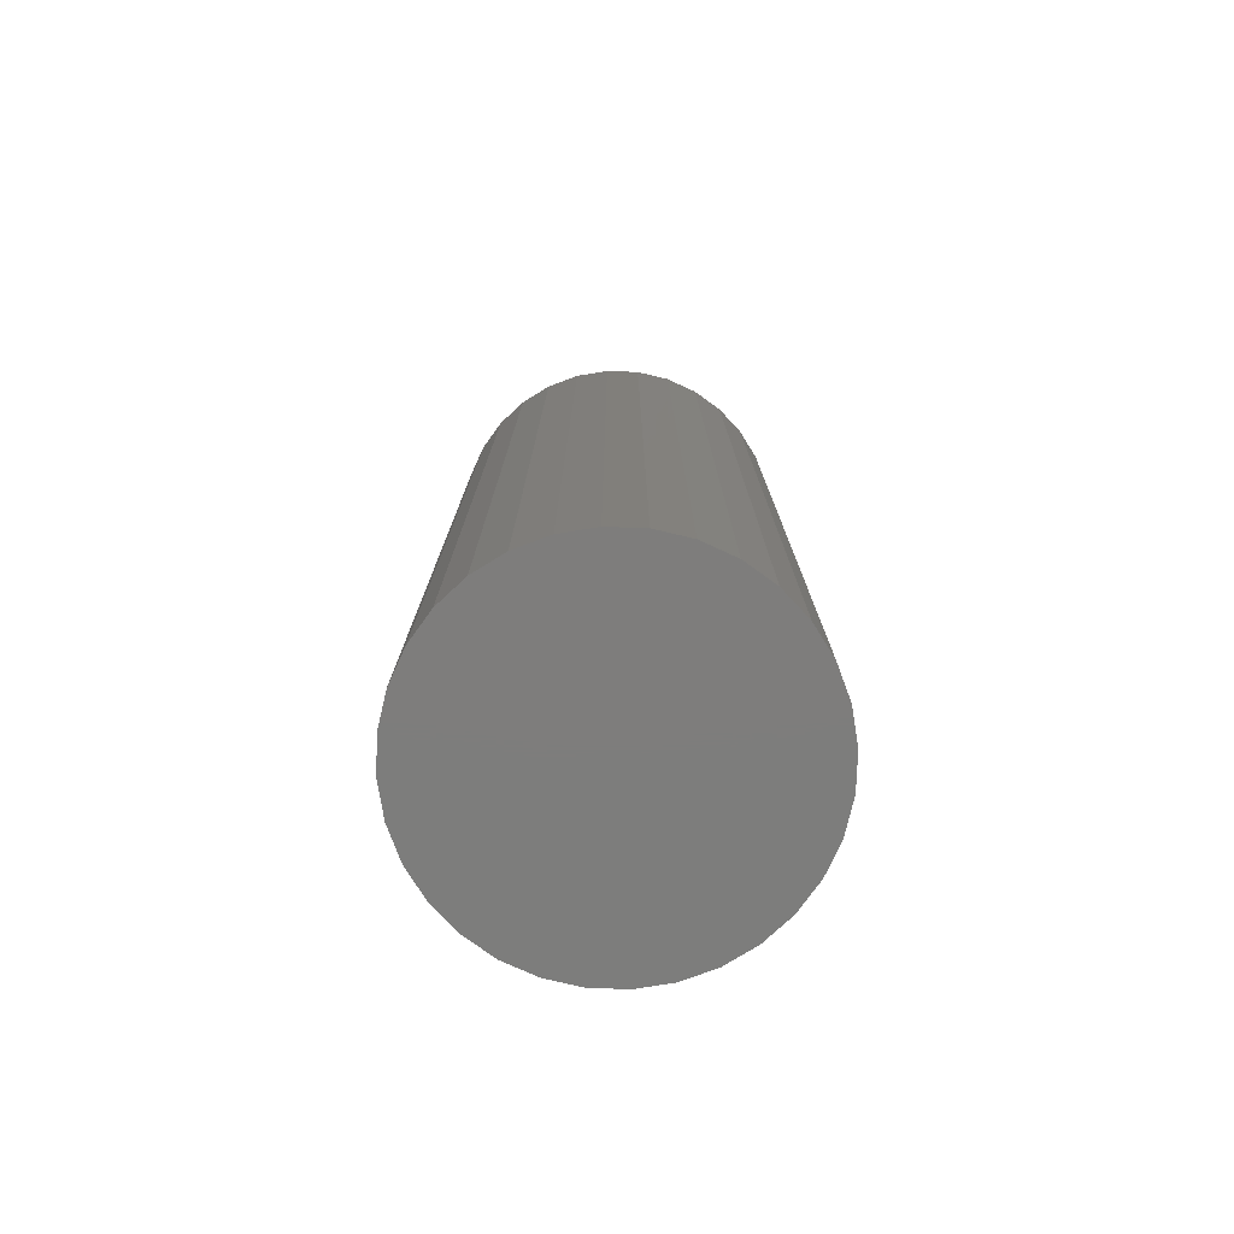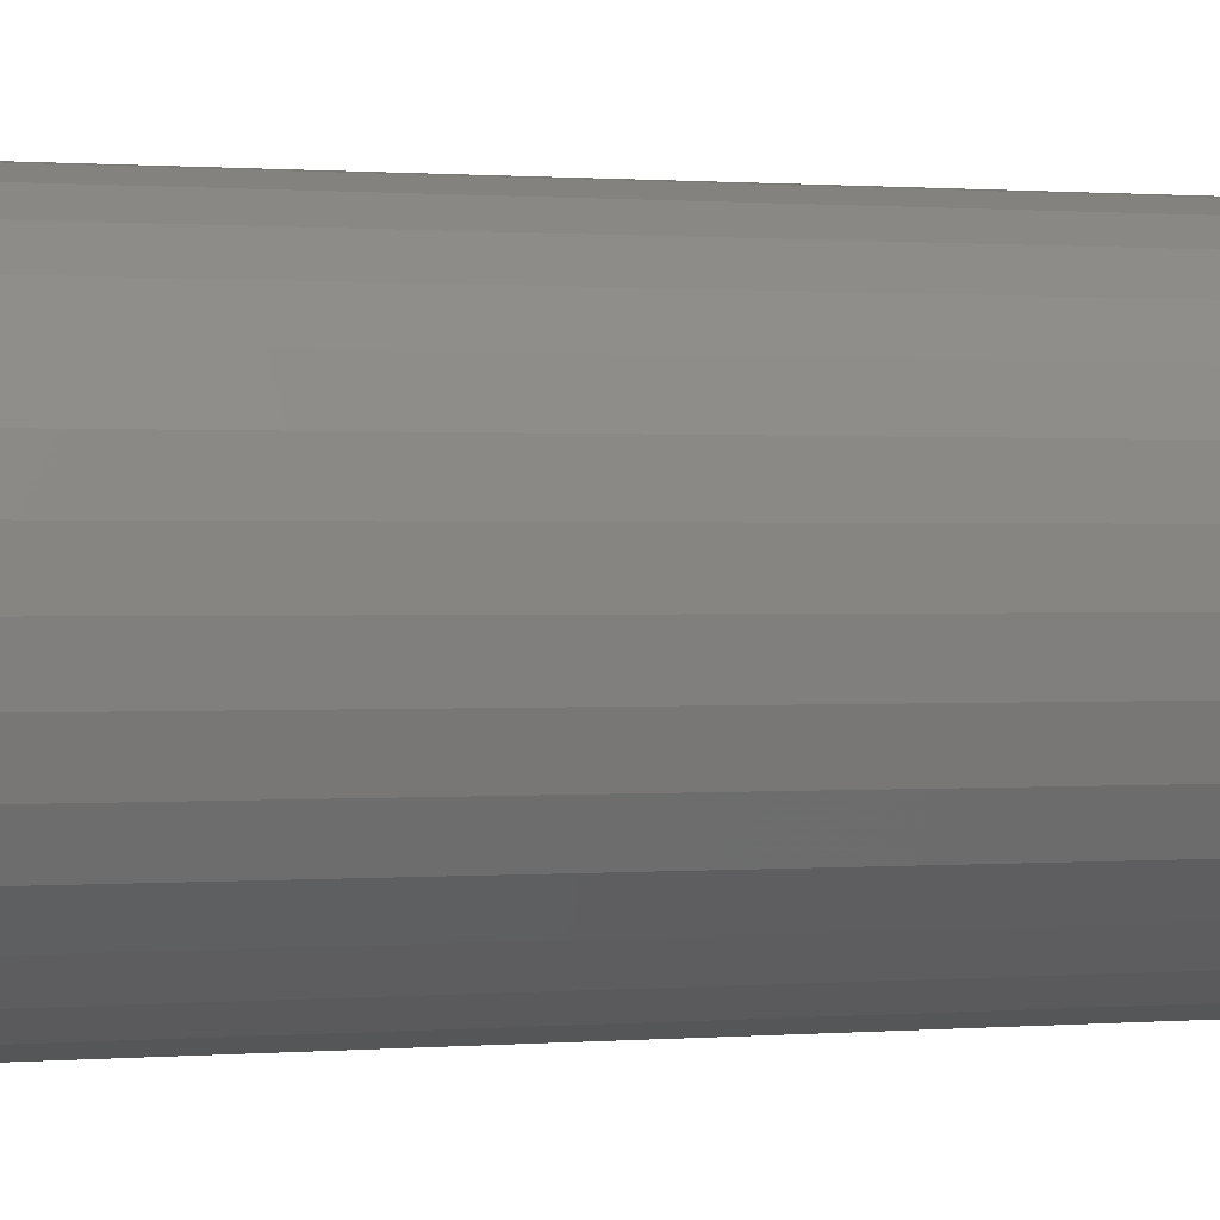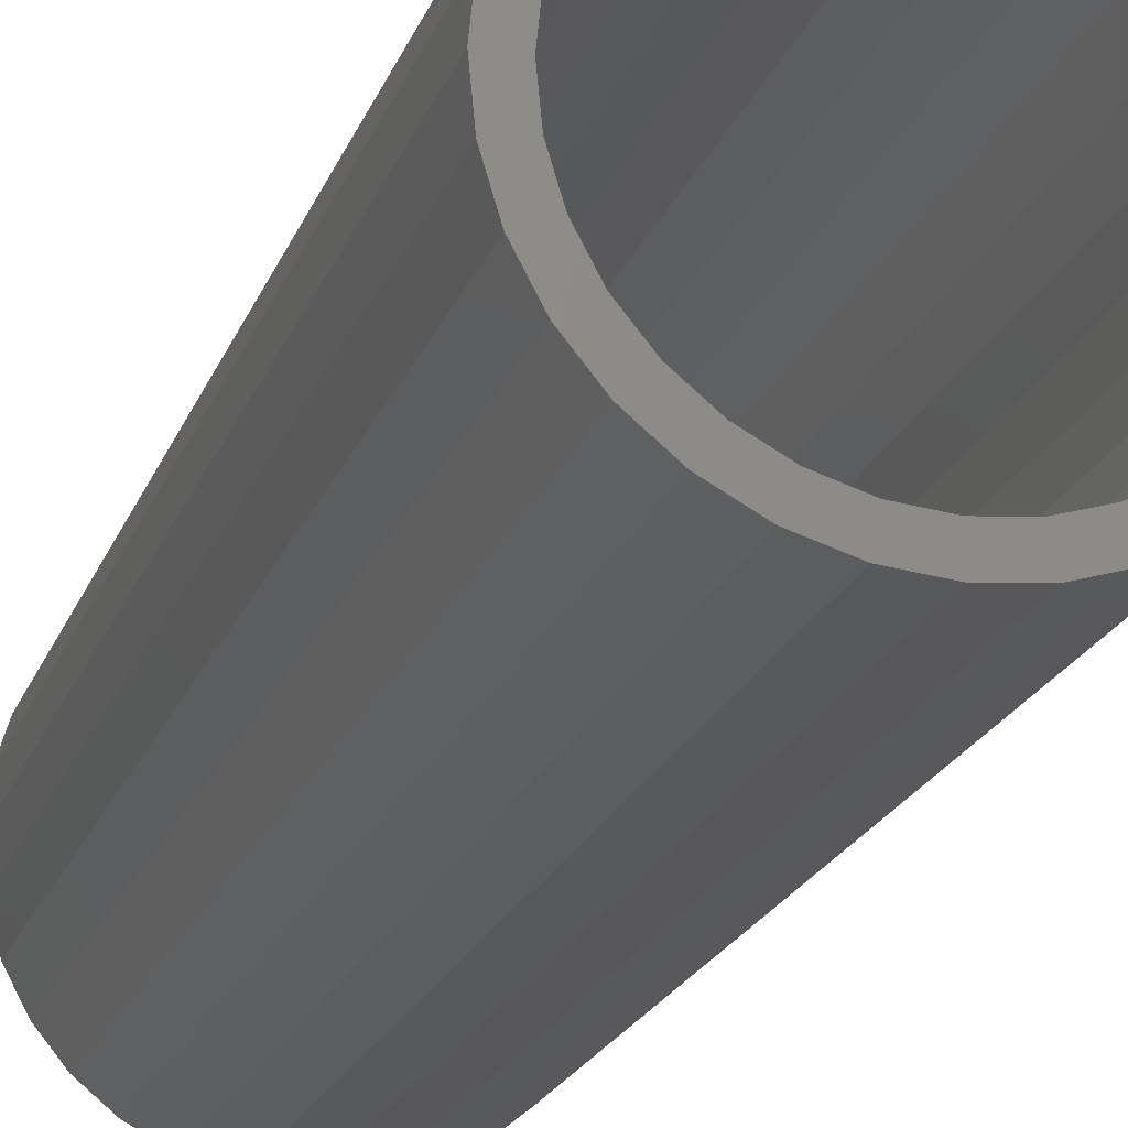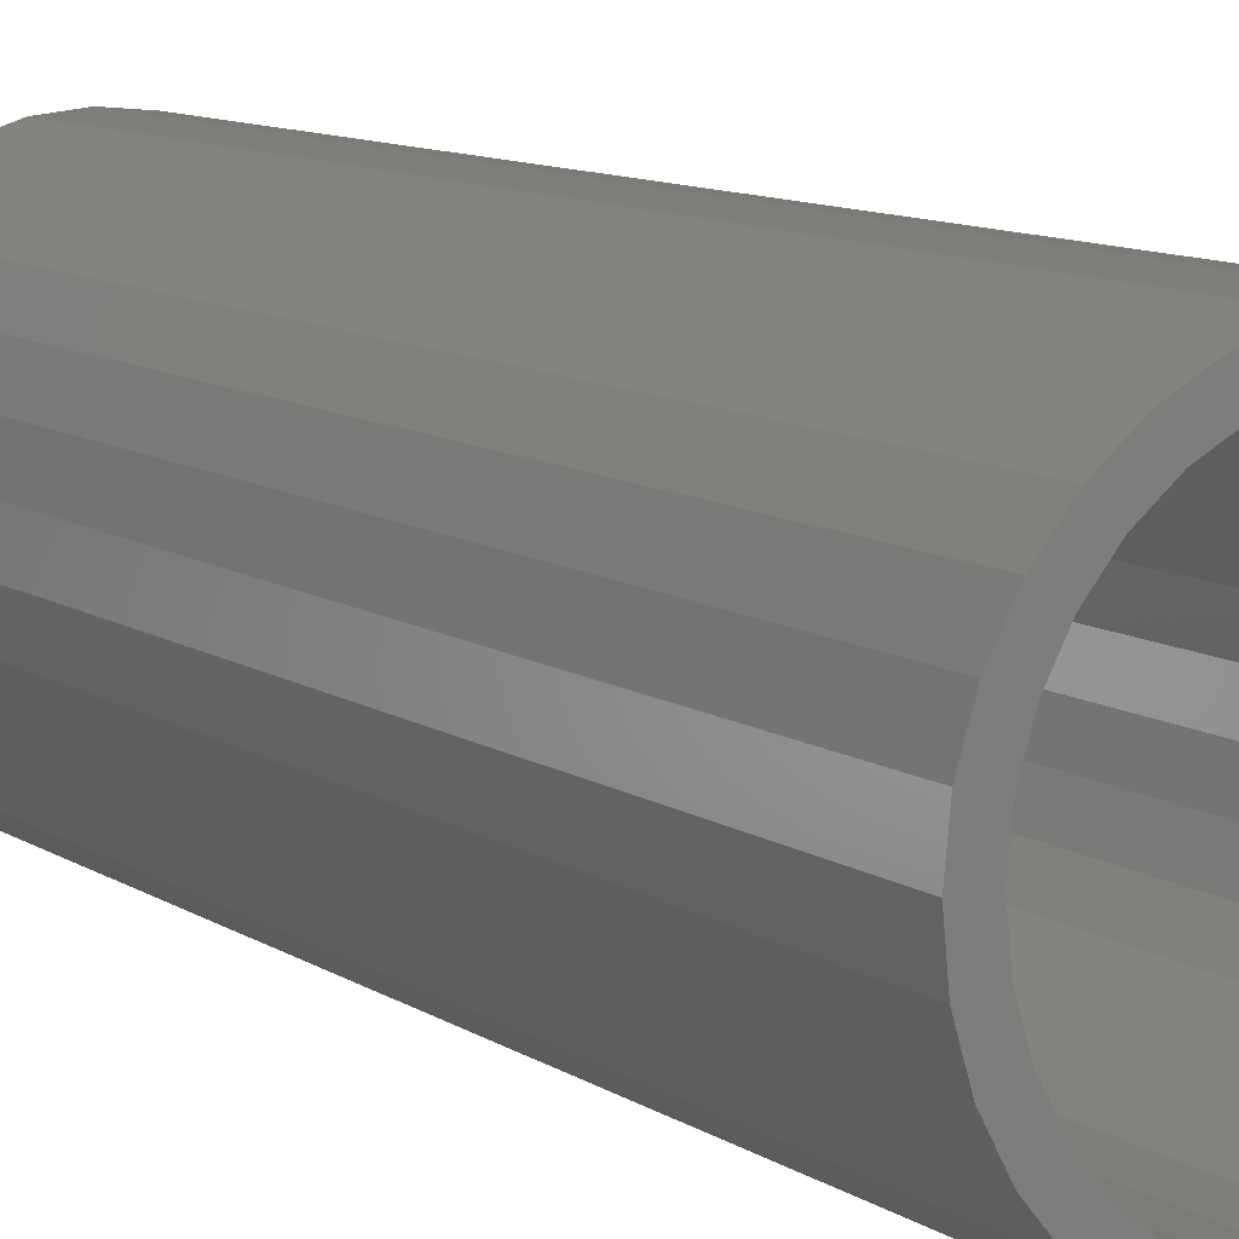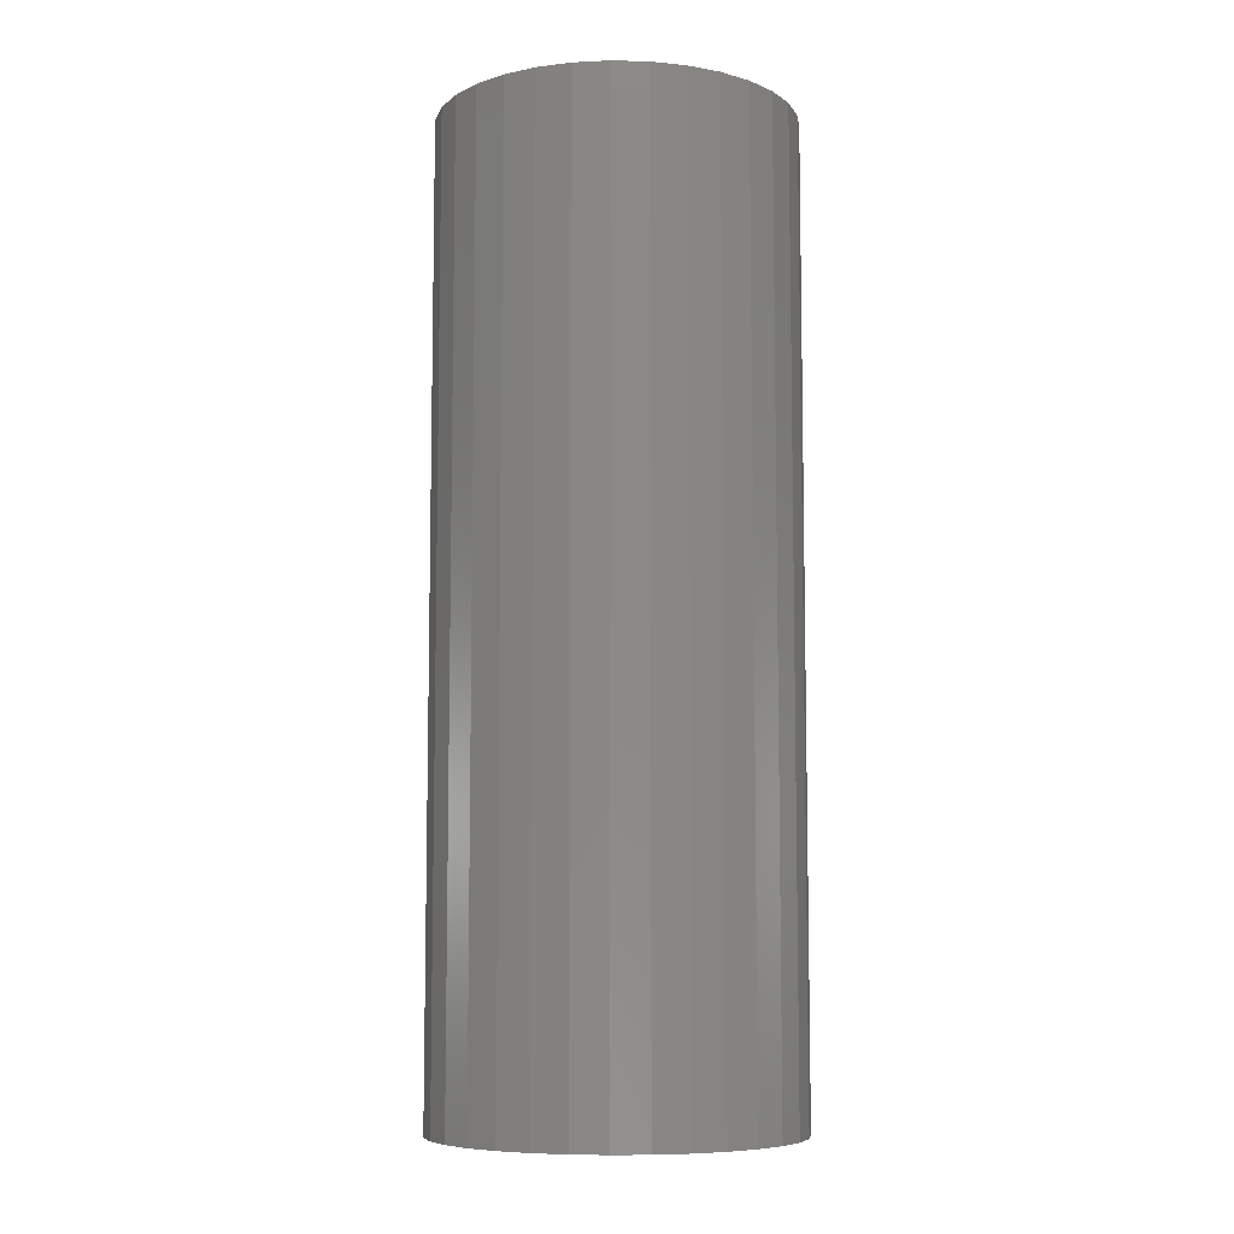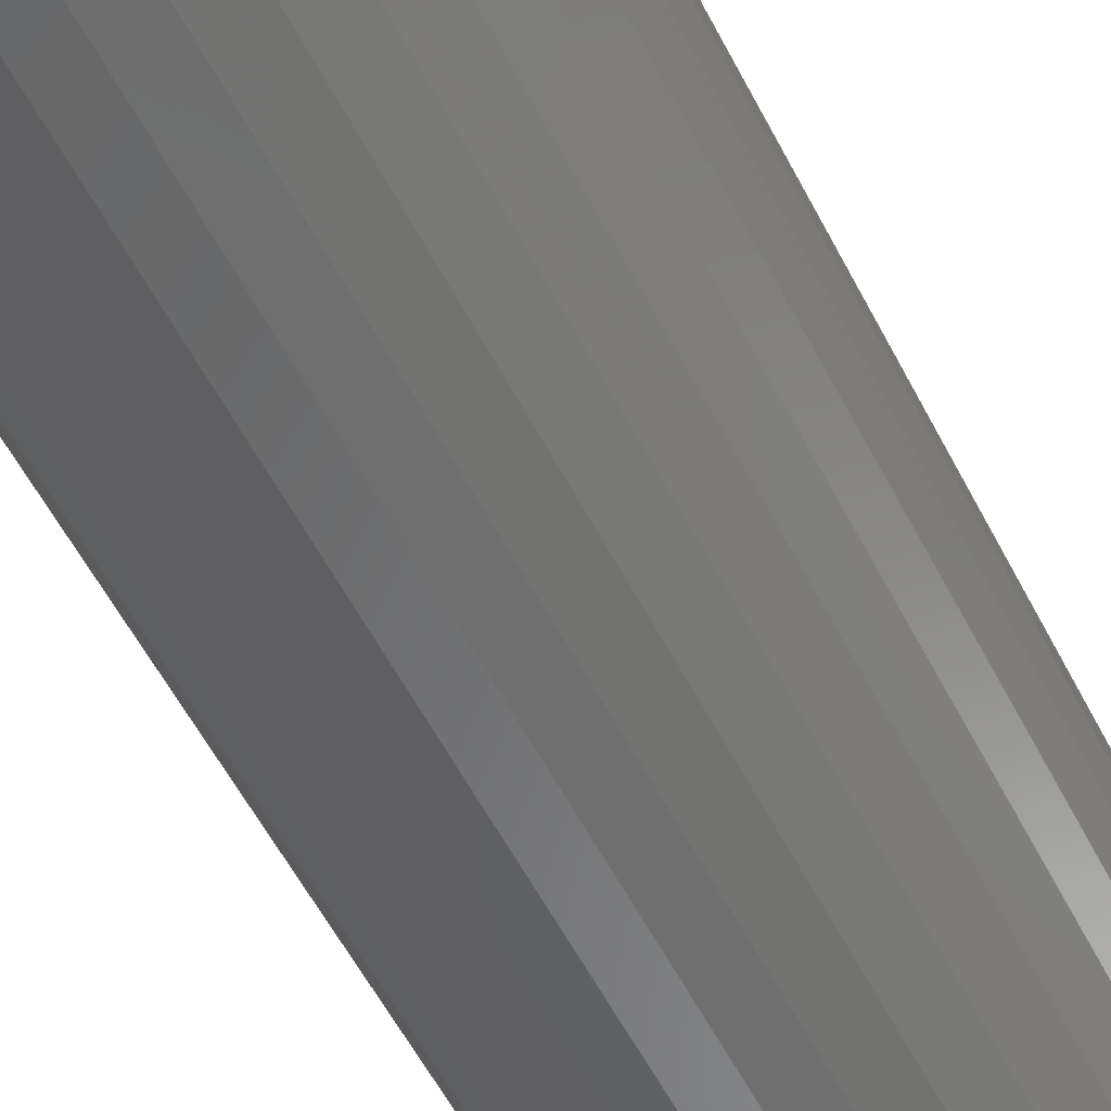
<metadata>
{"format":"stl","ext":"stl","renderer":"f3d","projection":"perspective","resolution":1024,"background":"white","views":[{"elev":-77.0,"azim":93.6,"up":"+Y"},{"elev":0.5,"azim":-110.7,"up":"+Z"},{"elev":-20.4,"azim":163.4,"up":"+Z"},{"elev":9.9,"azim":148.4,"up":"+Z"},{"elev":-7.8,"azim":-76.9,"up":"+Y"},{"elev":-57.8,"azim":27.3,"up":"+Z"}]}
</metadata>
<code>
# stl→obj: 128 verts, 252 faces
v 0.3505 6.05e-17 0.1082
v 0.3728 6.186e-17 0.1104
v 0.3728 6.099e-17 0.09482
v 0.329 5.895e-17 0.1017
v 0.3535 5.982e-17 0.09292
v 0.292 5.551e-17 0.07696
v 0.318 5.702e-17 0.07819
v 0.303 5.551e-17 0.06592
v 0.2777 5.376e-17 0.05964
v 0.3093 4.671e-17 -0.09891
v 0.318 4.791e-17 -0.08592
v 0.335 4.835e-17 -0.09504
v 0.3535 4.907e-17 -0.1007
v 0.329 4.722e-17 -0.1095
v 0.3728 5.003e-17 -0.1025
v 0.3505 4.805e-17 -0.116
v 0.3728 4.917e-17 -0.1182
v 0.3951 6.297e-17 0.1082
v 0.4165 6.38e-17 0.1017
v 0.392 6.195e-17 0.09292
v 0.4363 6.431e-17 0.09118
v 0.4105 6.267e-17 0.08731
v 0.4276 6.311e-17 0.07819
v 0.4426 5.551e-17 -0.07365
v 0.4678 5.726e-17 -0.06737
v 0.4536 5.551e-17 -0.08469
v 0.4276 5.4e-17 -0.08592
v 0.4363 5.376e-17 -0.09891
v 0.4105 5.255e-17 -0.09504
v 0.392 5.121e-17 -0.1007
v 0.4165 5.208e-17 -0.1095
v 0.3951 5.053e-17 -0.116
v 0.3093 5.726e-17 0.09118
v 0.335 5.848e-17 0.08731
v 0.2907 5.4e-17 0.05096
v 0.2816 5.255e-17 0.0339
v 0.2672 5.208e-17 0.03988
v 0.276 5.121e-17 0.01539
v 0.2607 5.053e-17 0.01844
v 0.2741 5.003e-17 -0.003865
v 0.2585 4.917e-17 -0.003865
v 0.276 4.907e-17 -0.02312
v 0.2607 4.805e-17 -0.02617
v 0.2816 4.835e-17 -0.04163
v 0.2672 4.722e-17 -0.04761
v 0.2907 4.791e-17 -0.05869
v 0.2777 4.671e-17 -0.06737
v 0.303 4.776e-17 -0.07365
v 0.292 4.654e-17 -0.08469
v 0.4548 5.702e-17 -0.05869
v 0.464 5.848e-17 -0.04163
v 0.4784 5.895e-17 -0.04761
v 0.4696 5.982e-17 -0.02312
v 0.4849 6.05e-17 -0.02617
v 0.4715 6.099e-17 -0.003865
v 0.4871 6.186e-17 -0.003865
v 0.4696 6.195e-17 0.01539
v 0.4849 6.297e-17 0.01844
v 0.464 6.267e-17 0.0339
v 0.4784 6.38e-17 0.03988
v 0.4548 6.311e-17 0.05096
v 0.4678 6.431e-17 0.05964
v 0.4426 6.326e-17 0.06592
v 0.4536 6.448e-17 0.07696
v 0.392 -0.6016 -0.1007
v 0.4105 -0.6016 -0.09504
v 0.4276 -0.6016 -0.08592
v 0.4426 -0.6016 -0.07365
v 0.4548 -0.6016 -0.05869
v 0.464 -0.6016 -0.04163
v 0.4696 -0.6016 -0.02312
v 0.4715 -0.6016 -0.003865
v 0.3728 -0.6016 -0.1025
v 0.3535 -0.6016 -0.1007
v 0.335 -0.6016 -0.09504
v 0.318 -0.6016 -0.08592
v 0.303 -0.6016 -0.07365
v 0.2907 -0.6016 -0.05869
v 0.2816 -0.6016 -0.04163
v 0.276 -0.6016 -0.02312
v 0.2741 -0.6016 -0.003865
v 0.3535 -0.6016 0.09292
v 0.335 -0.6016 0.08731
v 0.318 -0.6016 0.07819
v 0.303 -0.6016 0.06592
v 0.2907 -0.6016 0.05096
v 0.2816 -0.6016 0.0339
v 0.276 -0.6016 0.01539
v 0.3728 -0.6016 0.09482
v 0.392 -0.6016 0.09292
v 0.4105 -0.6016 0.08731
v 0.4276 -0.6016 0.07819
v 0.4426 -0.6016 0.06592
v 0.4548 -0.6016 0.05096
v 0.464 -0.6016 0.0339
v 0.4696 -0.6016 0.01539
v 0.3505 -0.6172 0.1082
v 0.3951 -0.6172 0.1082
v 0.3728 -0.6172 0.1104
v 0.329 -0.6172 0.1017
v 0.4165 -0.6172 0.1017
v 0.3093 -0.6172 0.09118
v 0.4363 -0.6172 0.09118
v 0.4363 -0.6172 -0.09891
v 0.329 -0.6172 -0.1095
v 0.4165 -0.6172 -0.1095
v 0.3505 -0.6172 -0.116
v 0.3951 -0.6172 -0.116
v 0.3728 -0.6172 -0.1182
v 0.4536 -0.6172 0.07696
v 0.292 -0.6172 0.07696
v 0.4678 -0.6172 0.05964
v 0.2777 -0.6172 0.05964
v 0.4784 -0.6172 0.03988
v 0.2672 -0.6172 0.03988
v 0.4849 -0.6172 0.01844
v 0.2607 -0.6172 0.01844
v 0.4871 -0.6172 -0.003865
v 0.2585 -0.6172 -0.003865
v 0.4849 -0.6172 -0.02617
v 0.2607 -0.6172 -0.02617
v 0.4784 -0.6172 -0.04761
v 0.2672 -0.6172 -0.04761
v 0.4678 -0.6172 -0.06737
v 0.2777 -0.6172 -0.06737
v 0.4536 -0.6172 -0.08469
v 0.292 -0.6172 -0.08469
v 0.3093 -0.6172 -0.09891
f 1 2 3
f 4 1 3
f 4 3 5
f 6 7 8
f 8 9 6
f 10 11 12
f 13 10 12
f 14 10 13
f 14 13 15
f 16 14 15
f 17 16 15
f 3 2 18
f 18 19 3
f 20 3 19
f 21 20 19
f 22 20 21
f 23 22 21
f 24 25 26
f 26 27 24
f 27 26 28
f 29 27 28
f 28 30 29
f 30 28 31
f 15 30 31
f 15 31 32
f 32 17 15
f 33 4 5
f 33 5 34
f 33 34 7
f 33 7 6
f 8 35 9
f 9 35 36
f 9 36 37
f 37 36 38
f 37 38 39
f 39 38 40
f 39 40 41
f 41 40 42
f 41 42 43
f 43 42 44
f 43 44 45
f 45 44 46
f 45 46 47
f 47 46 48
f 47 48 49
f 49 48 11
f 49 11 10
f 24 50 25
f 25 50 51
f 25 51 52
f 52 51 53
f 52 53 54
f 54 53 55
f 54 55 56
f 56 55 57
f 56 57 58
f 58 57 59
f 58 59 60
f 60 59 61
f 60 61 62
f 62 61 63
f 62 63 64
f 64 63 23
f 64 23 21
f 15 65 30
f 30 65 66
f 30 66 29
f 29 66 67
f 29 67 27
f 27 67 68
f 27 68 24
f 24 68 69
f 24 69 50
f 50 69 70
f 50 70 51
f 51 70 71
f 51 71 53
f 53 71 72
f 53 72 55
f 65 15 73
f 73 15 13
f 73 13 74
f 74 13 12
f 74 12 75
f 75 12 11
f 75 11 76
f 76 11 48
f 76 48 77
f 77 48 46
f 77 46 78
f 78 46 44
f 78 44 79
f 79 44 42
f 79 42 80
f 80 42 40
f 80 40 81
f 3 82 5
f 5 82 83
f 5 83 34
f 34 83 84
f 34 84 7
f 7 84 85
f 7 85 8
f 8 85 86
f 8 86 35
f 35 86 87
f 35 87 36
f 36 87 88
f 36 88 38
f 38 88 81
f 38 81 40
f 82 3 89
f 89 3 20
f 89 20 90
f 90 20 22
f 90 22 91
f 91 22 23
f 91 23 92
f 92 23 63
f 92 63 93
f 93 63 61
f 93 61 94
f 94 61 59
f 94 59 95
f 95 59 57
f 95 57 96
f 96 57 55
f 96 55 72
f 89 90 82
f 83 82 90
f 91 83 90
f 84 83 91
f 92 84 91
f 66 75 67
f 74 75 66
f 65 74 66
f 73 74 65
f 75 76 67
f 67 76 77
f 67 77 68
f 68 77 78
f 68 78 69
f 69 78 79
f 69 79 70
f 70 79 80
f 70 80 71
f 71 80 81
f 71 81 72
f 72 81 88
f 72 88 96
f 96 88 87
f 96 87 95
f 95 87 86
f 95 86 94
f 94 86 85
f 94 85 93
f 93 85 84
f 93 84 92
f 97 98 99
f 98 97 100
f 98 100 101
f 101 100 102
f 101 102 103
f 104 105 106
f 106 105 107
f 106 107 108
f 108 107 109
f 103 102 110
f 110 102 111
f 110 111 112
f 112 111 113
f 112 113 114
f 114 113 115
f 114 115 116
f 116 115 117
f 116 117 118
f 118 117 119
f 118 119 120
f 120 119 121
f 120 121 122
f 122 121 123
f 122 123 124
f 124 123 125
f 124 125 126
f 126 125 127
f 126 127 104
f 104 127 128
f 104 128 105
f 56 118 54
f 54 118 120
f 54 120 52
f 52 120 122
f 52 122 25
f 25 122 124
f 25 124 26
f 26 124 126
f 26 126 28
f 28 126 104
f 28 104 31
f 31 104 106
f 31 106 32
f 32 106 108
f 32 108 17
f 17 108 109
f 17 109 16
f 16 109 107
f 16 107 14
f 14 107 105
f 14 105 10
f 10 105 128
f 10 128 49
f 49 128 127
f 49 127 47
f 47 127 125
f 47 125 45
f 45 125 123
f 45 123 43
f 43 123 121
f 43 121 41
f 41 121 119
f 41 119 39
f 39 119 117
f 39 117 37
f 37 117 115
f 37 115 9
f 9 115 113
f 9 113 6
f 6 113 111
f 6 111 33
f 33 111 102
f 33 102 4
f 4 102 100
f 4 100 1
f 1 100 97
f 1 97 2
f 2 97 99
f 2 99 18
f 18 99 98
f 18 98 19
f 19 98 101
f 19 101 21
f 21 101 103
f 21 103 64
f 64 103 110
f 64 110 62
f 62 110 112
f 62 112 60
f 60 112 114
f 60 114 58
f 58 114 116
f 58 116 56
f 56 116 118

</code>
